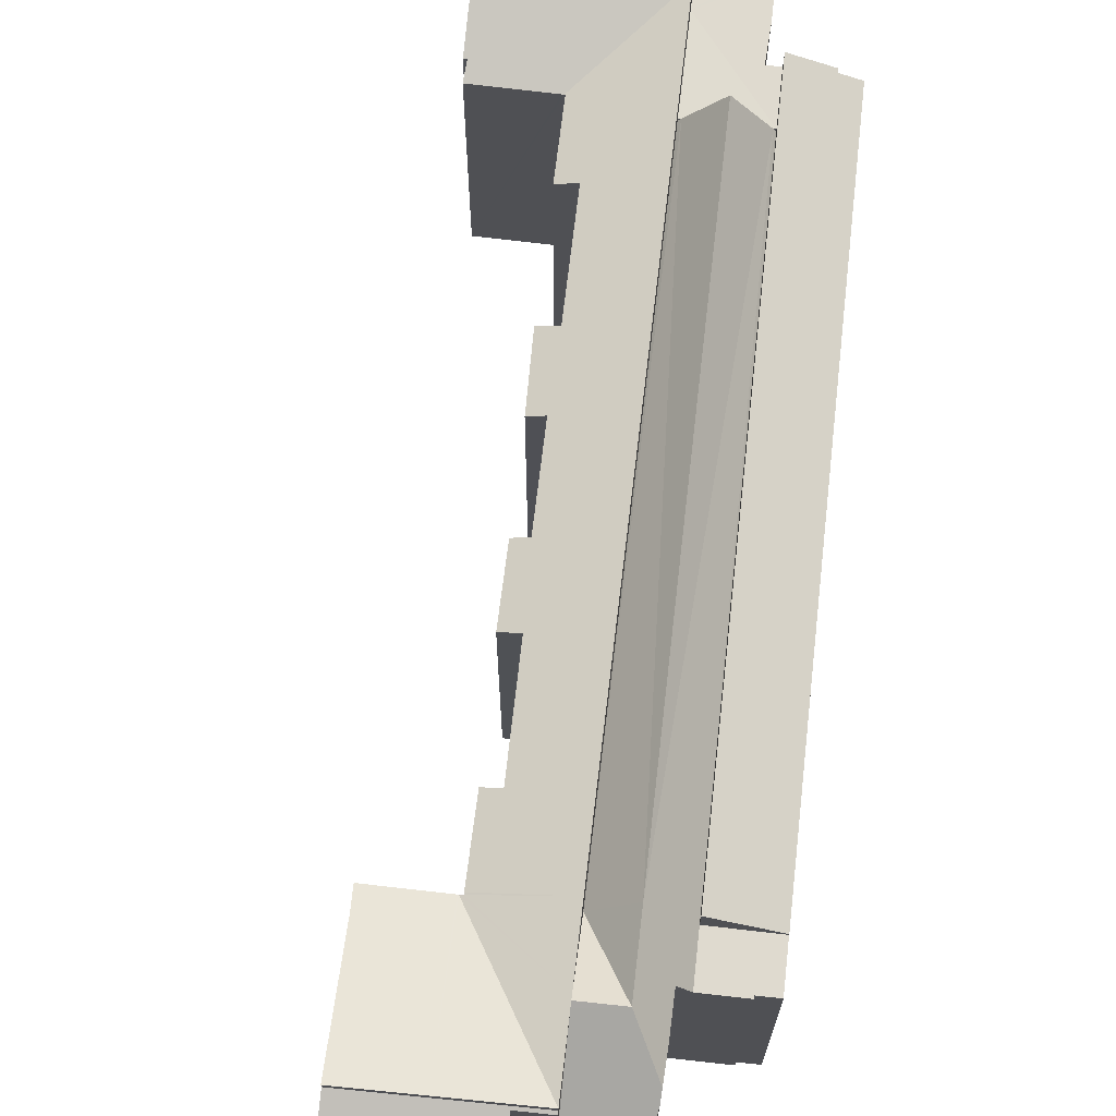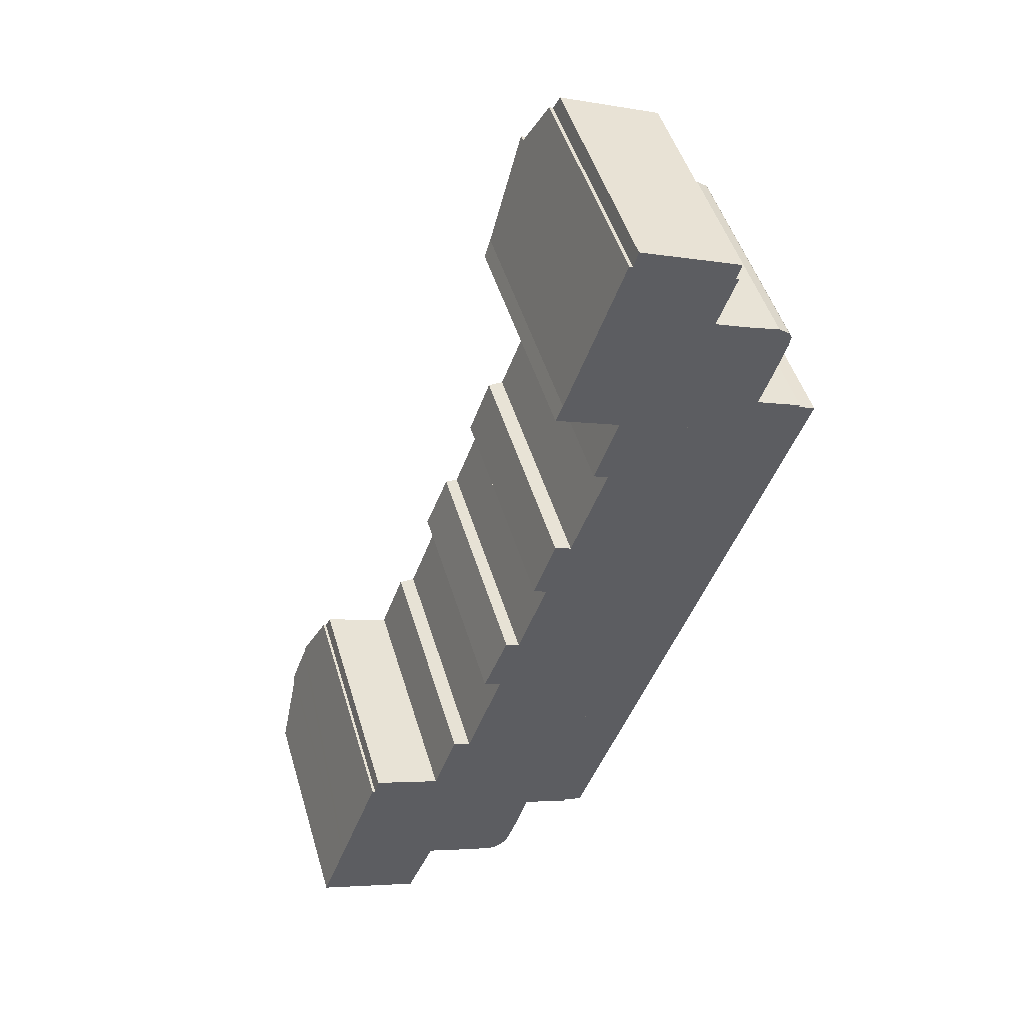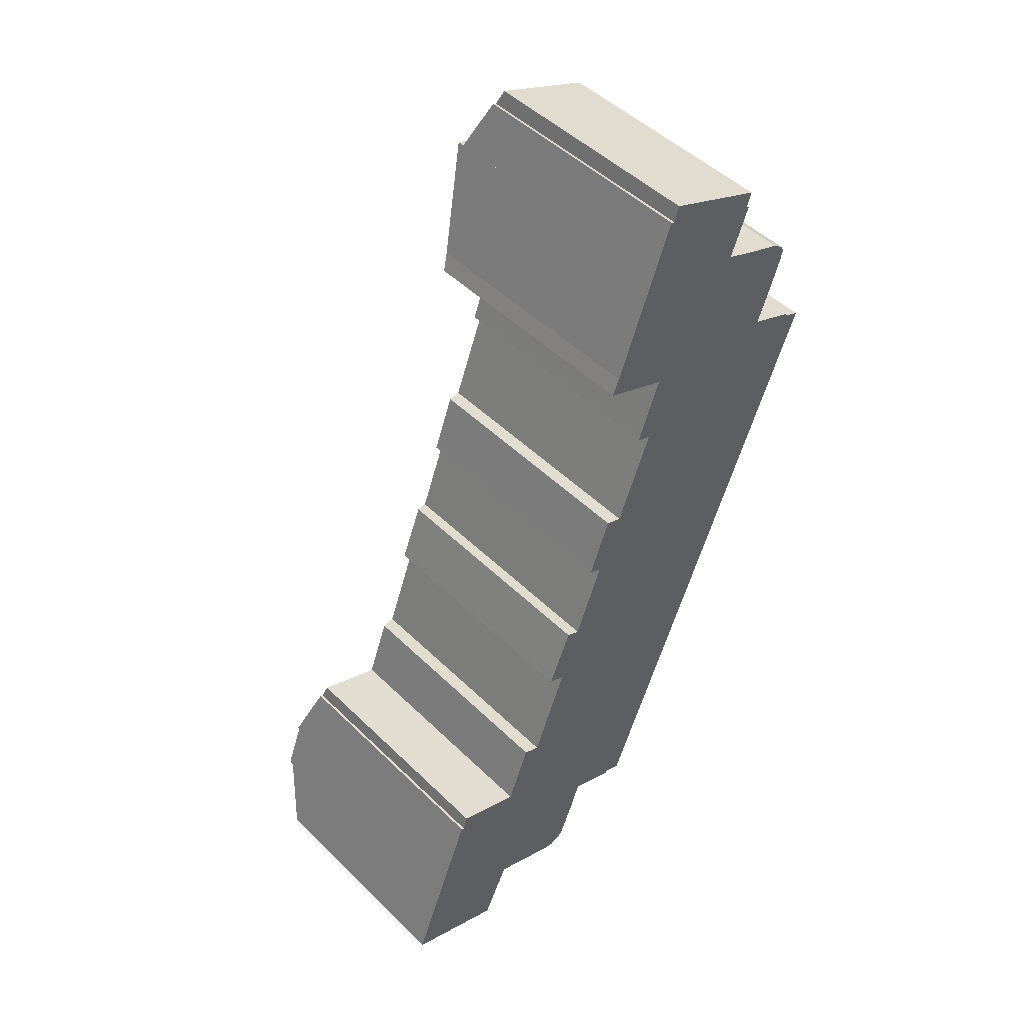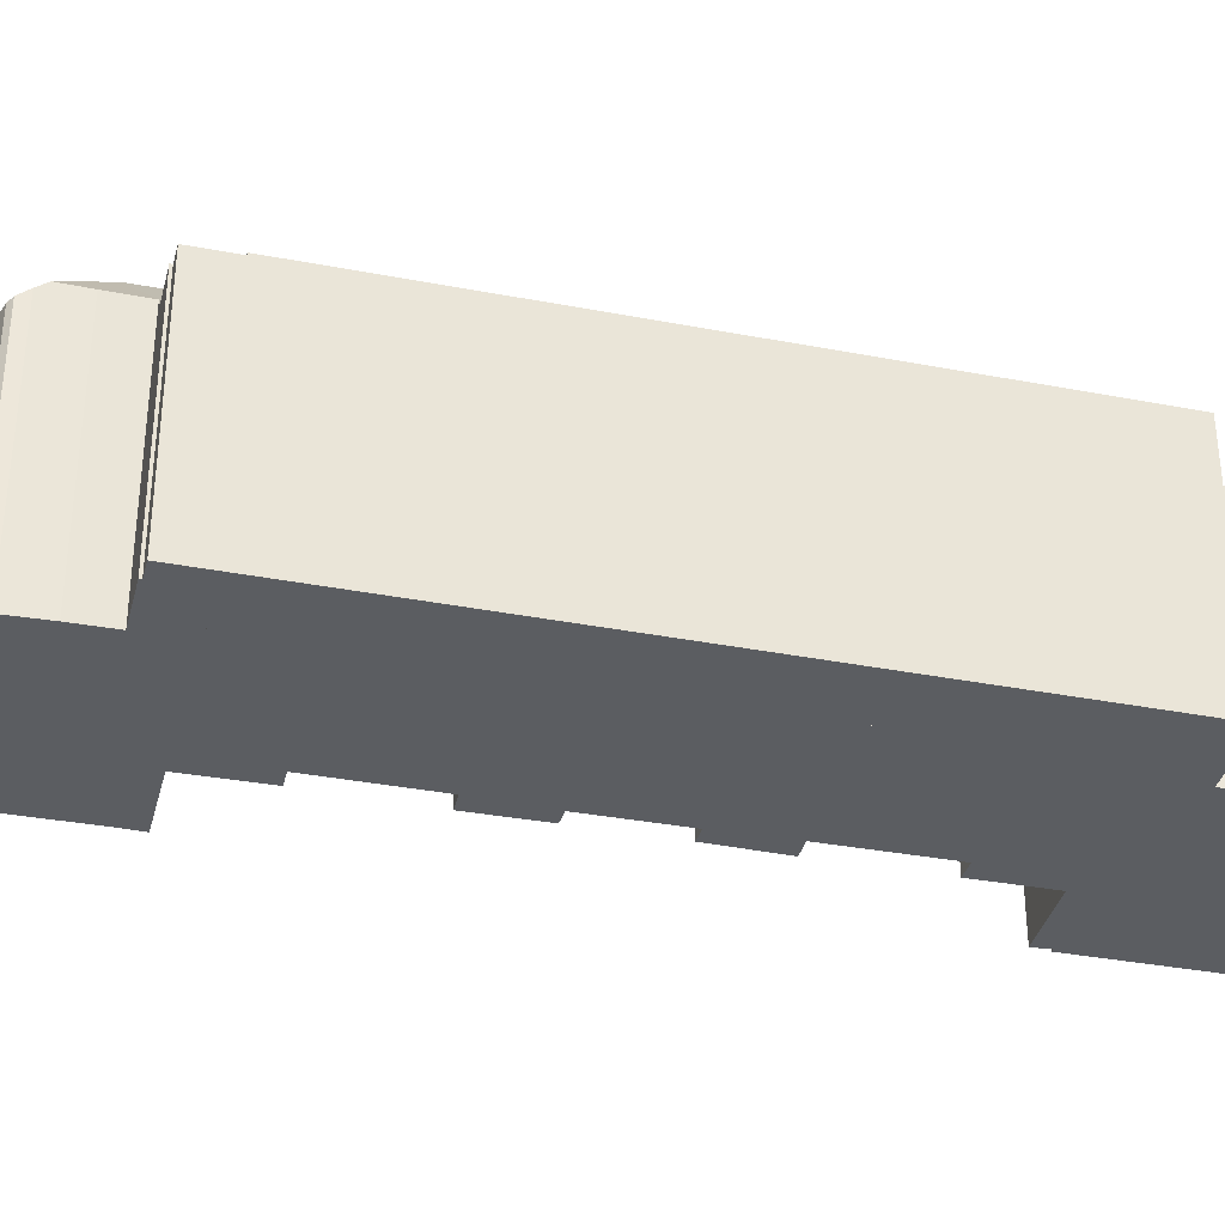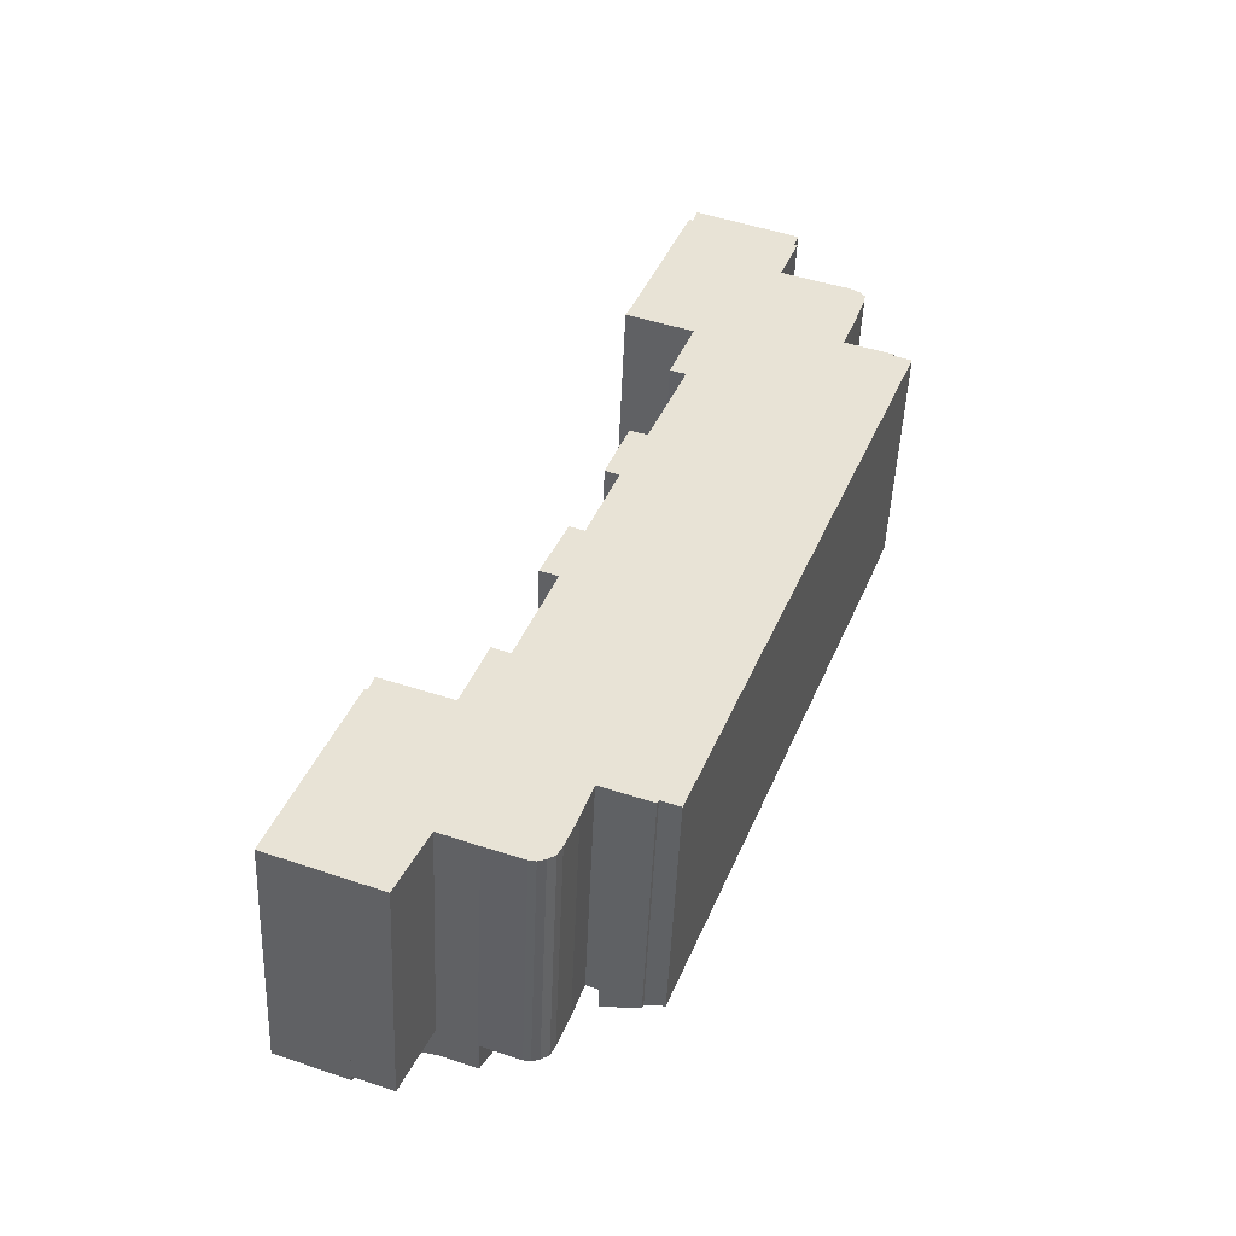
<metadata>
{"format":"obj","ext":"obj","renderer":"f3d","projection":"perspective","resolution":1024,"background":"white","views":[{"elev":70.7,"azim":27.2,"up":"+Y"},{"elev":48.4,"azim":-16.4,"up":"+Z"},{"elev":48.2,"azim":-42.6,"up":"+Z"},{"elev":-35.8,"azim":96.7,"up":"+Y"},{"elev":-49.1,"azim":-2.4,"up":"+Z"}]}
</metadata>
<code>
v  6.505 16.06 5.342
v  2.44 16.09 6.509
v  2.548 16.06 6.798
v  3.214 16.24 4.829
v  5.933 16.24 3.811
v  1.524 16.09 4.067
v  9.779 15.53 0.64
v  11.02 16.93 3.683
v  9.873 15.53 0.606
v  6.505 16.92 5.342
v  7.753 15.54 1.411
v  5.942 16.24 3.835
v  7.737 15.52 1.374
v  5.361 15.53 2.279
v  5.361 16.06 2.279
v  1.417 16.06 3.781
v  1.417 -2.315e-16 3.781
v  1.524 -2.49e-16 4.067
v  2.548 -4.163e-16 6.798
v  2.44 -3.986e-16 6.509
v  11.02 -2.255e-16 3.683
v  6.505 -3.271e-16 5.342
v  9.873 -3.711e-17 0.606
v  7.753 -8.64e-17 1.411
v  9.779 -3.919e-17 0.64
v  5.361 -1.395e-16 2.279
v  7.737 -8.413e-17 1.374
v  3.966 14.98 10.58
v  6.505 16.22 5.342
v  2.548 16.22 6.798
v  11.02 16.22 3.683
v  4.137 14.97 10.52
v  8.344 14.68 9.997
v  4.405 14.68 11.45
v  8.255 14.68 10.03
v  24.45 16.21 39.82
v  19.75 15.06 37.23
v  20.24 14.73 41.4
v  12.79 16.22 8.466
v  17.56 15.05 31.44
v  16.03 15 27.78
v  16.57 14.71 31.78
v  15.24 14.72 28.14
v  14.26 15.01 23
v  13 15.04 19.33
v  10.8 15.04 13.41
v  8.417 14.69 10.08
v  9.798 14.68 13.83
v  8.382 14.69 9.983
v  11.98 14.68 19.71
v  13.44 14.71 23.35
v  18.84 14.75 37.55
v  20.27 14.73 41.5
v  22.79 16.21 48.95
v  20.1 14.67 41.56
v  20.04 14.67 41.59
v  27.2 16.22 47.22
v  25.91 16.22 43.75
v  25.82 16.22 43.52
v  25.73 16.22 43.28
v  16.38 14.67 42.97
v  16.81 14.89 44.01
v  19.14 16.22 50.39
v  12.79 -5.184e-16 8.466
v  24.45 -2.438e-15 39.82
v  27.2 -2.891e-15 47.22
v  25.73 -2.65e-15 43.28
v  25.91 -2.679e-15 43.75
v  25.82 -2.665e-15 43.52
v  13 -1.183e-15 19.33
v  11.98 -1.207e-15 19.71
v  19.75 -2.28e-15 37.23
v  18.84 -2.299e-15 37.55
v  20.27 -2.541e-15 41.5
v  20.04 -2.546e-15 41.59
v  16.38 -2.631e-15 42.97
v  20.1 -2.545e-15 41.56
v  3.966 -6.48e-16 10.58
v  4.137 -6.442e-16 10.52
v  4.405 -7.009e-16 11.45
v  8.382 -6.113e-16 9.983
v  9.798 -8.467e-16 13.83
v  8.417 -6.17e-16 10.08
v  10.8 -8.213e-16 13.41
v  13.44 -1.43e-15 23.35
v  14.26 -1.409e-15 23
v  16.03 -1.701e-15 27.78
v  15.24 -1.723e-15 28.14
v  16.57 -1.946e-15 31.78
v  17.56 -1.925e-15 31.44
v  20.24 -2.535e-15 41.4
v  16.81 -2.695e-15 44.01
v  19.14 -3.086e-15 50.39
v  8.344 -6.121e-16 9.997
v  8.255 -6.142e-16 10.03
v  22.79 -2.998e-15 48.95
v  26.87 14.02 52.04
v  26.58 14.41 51.12
v  24.32 14.02 53.05
v  25.63 15.74 48
v  20.8 14.02 54.43
v  26.76 14.41 51.05
v  20.3 14.43 53.56
v  22.79 15.8 48.95
v  19.14 15.8 50.39
v  27.2 15.8 47.22
v  20.53 14.43 53.45
v  27.25 15.74 47.37
v  26.58 -3.13e-15 51.12
v  26.87 -3.187e-15 52.04
v  25.63 -2.939e-15 48
v  26.76 -3.126e-15 51.05
v  27.25 -2.901e-15 47.37
v  20.53 -3.273e-15 53.45
v  20.3 -3.279e-15 53.56
v  20.8 -3.333e-15 54.43
v  24.32 -3.248e-15 53.05
v  15.6 15.16 4.367
v  17.8 14.27 3.771
v  17.71 14.28 3.58
v  16.63 15.16 7.057
v  19.82 13.82 5.881
v  31.74 13.83 37.07
v  28.57 15.16 38.26
v  18.86 13.82 3.377
v  15.6 -2.674e-16 4.367
v  28.57 -2.343e-15 38.26
v  16.63 -4.321e-16 7.057
v  31.74 -2.27e-15 37.07
v  19.82 -3.601e-16 5.881
v  18.86 -2.068e-16 3.377
v  17.8 -2.309e-16 3.771
v  17.71 -2.192e-16 3.58
v  16.63 13.89 7.057
v  14.91 13.87 4.624
v  11.02 13.8 3.683
v  15.6 13.89 4.367
v  14.24 13.87 2.611
v  14.21 13.87 2.51
v  13.53 13.87 0.746
v  13.26 13.87 0.209
v  12.82 13.87 -0.071
v  12.38 13.86 -0.213
v  11.98 13.85 -0.159
v  9.873 13.8 0.606
v  16.49 13.89 7.106
v  12.79 13.89 8.466
v  12.93 13.89 8.417
v  14.71 13.89 7.762
v  14.71 -4.753e-16 7.762
v  12.93 -5.154e-16 8.417
v  16.49 -4.351e-16 7.106
v  14.24 -1.599e-16 2.611
v  14.91 -2.831e-16 4.624
v  13.53 -4.568e-17 0.746
v  14.21 -1.537e-16 2.51
v  13.26 -1.28e-17 0.209
v  12.82 4.348e-18 -0.071
v  12.38 1.304e-17 -0.213
v  11.98 9.736e-18 -0.159
v  0 14 8.571e-16
v  5.361 15.8 2.279
v  3.948 14 -1.504
v  1.417 15.8 3.781
v  3.948 9.209e-17 -1.504
v  0 0 0
v  6.1 13.7 -2.323
v  5.361 13.7 2.279
v  7.737 13.7 1.374
v  3.948 13.7 -1.504
v  6.1 1.422e-16 -2.323
v  27.9 16.39 42.72
v  24.45 13.7 39.82
v  25.82 16.39 43.52
v  12.79 13.7 8.466
v  26.51 16.39 39.04
v  27.2 13.69 47.22
v  30.13 14.66 44.55
v  30.3 13.7 46
v  30.32 14.25 45.12
v  30.44 13.83 45.74
v  27.59 13.7 47.24
v  29.61 13.7 46.54
v  27.25 13.7 47.37
v  29.6 14.58 42.99
v  28.85 14.54 40.92
v  29.5 13.7 40.68
v  28.57 13.7 38.26
v  31.74 13.7 37.07
v  31.58 13.7 39.74
v  32.6 13.7 39.34
v  31.64 13.7 39.86
v  16.63 13.7 7.057
v  14.71 16.39 7.762
v  27.59 -2.893e-15 47.24
v  29.61 -2.85e-15 46.54
v  28.85 -2.506e-15 40.92
v  31.64 -2.441e-15 39.86
v  29.5 -2.491e-15 40.68
v  31.58 -2.433e-15 39.74
v  32.6 -2.409e-15 39.34
v  30.26 13.7 46.07
v  30.26 -2.821e-15 46.07
v  30.44 -2.801e-15 45.74
v  30.3 -2.816e-15 46
v  30.32 -2.763e-15 45.12
v  29.6 -2.632e-15 42.99
v  30.13 -2.728e-15 44.55
g defaultobject
f 1 2 3
f 2 1 4
f 4 1 5
f 4 6 2
f 7 8 9
f 8 7 10
f 10 7 11
f 10 11 12
f 13 5 11
f 5 13 14
f 12 11 5
f 6 15 16
f 15 6 4
f 15 4 5
f 1 10 12
f 14 15 5
f 17 6 16
f 6 17 2
f 2 17 3
f 3 17 18
f 3 18 19
f 19 18 20
f 19 10 3
f 10 19 8
f 8 19 21
f 21 19 22
f 21 9 8
f 9 21 23
f 23 7 9
f 7 23 11
f 11 23 24
f 24 23 25
f 15 17 16
f 17 15 13
f 17 13 26
f 26 13 27
f 24 13 11
f 13 24 27
f 22 23 21
f 23 22 25
f 25 22 24
f 24 22 27
f 27 22 26
f 26 22 19
f 26 19 20
f 26 20 17
f 17 20 18
f 28 29 30
f 29 28 31
f 31 28 32
f 31 32 33
f 33 32 34
f 33 34 35
f 36 37 38
f 37 36 39
f 37 39 40
f 40 39 41
f 40 41 42
f 42 41 43
f 41 39 44
f 44 39 45
f 45 39 46
f 46 47 48
f 47 46 39
f 47 39 31
f 47 31 49
f 49 31 33
f 44 50 51
f 50 44 45
f 52 38 37
f 36 38 53
f 54 55 56
f 57 55 54
f 58 55 57
f 55 58 59
f 55 59 60
f 55 60 53
f 53 60 36
f 61 54 56
f 54 61 62
f 54 62 63
f 39 21 31
f 21 39 36
f 21 36 60
f 21 60 59
f 21 59 58
f 21 58 57
f 21 57 64
f 64 57 65
f 65 57 66
f 65 66 67
f 67 66 68
f 67 68 69
f 21 29 31
f 29 21 30
f 30 21 19
f 19 21 22
f 70 50 45
f 50 70 71
f 72 52 37
f 52 72 73
f 74 55 53
f 55 74 61
f 61 74 75
f 61 75 76
f 75 74 77
f 61 56 55
f 19 28 30
f 28 19 78
f 79 34 32
f 34 79 80
f 81 47 49
f 47 81 48
f 48 81 82
f 82 81 83
f 84 45 46
f 45 84 70
f 50 85 51
f 85 50 71
f 86 41 44
f 41 86 87
f 88 42 43
f 42 88 89
f 40 72 37
f 72 40 90
f 73 38 52
f 38 73 53
f 53 73 74
f 74 73 91
f 61 92 62
f 92 61 76
f 62 93 63
f 93 62 92
f 78 32 28
f 32 78 79
f 80 35 34
f 35 80 33
f 33 81 49
f 81 33 94
f 94 33 95
f 95 33 80
f 48 84 46
f 84 48 82
f 42 90 40
f 90 42 89
f 93 54 63
f 54 93 57
f 57 93 66
f 66 93 96
f 51 86 44
f 86 51 85
f 87 43 41
f 43 87 88
f 65 72 64
f 90 64 72
f 87 64 90
f 89 87 90
f 88 87 89
f 86 64 87
f 70 64 86
f 71 70 86
f 84 64 70
f 82 83 84
f 64 84 83
f 21 64 83
f 81 21 83
f 94 21 81
f 80 21 94
f 79 21 80
f 78 21 79
f 19 21 78
f 22 21 19
f 94 95 80
f 86 85 71
f 93 92 96
f 66 96 92
f 68 66 92
f 69 68 92
f 67 69 92
f 65 67 92
f 74 65 92
f 76 74 92
f 77 74 76
f 75 77 76
f 91 65 74
f 73 65 91
f 72 65 73
f 97 98 99
f 99 100 101
f 100 99 98
f 100 98 102
f 103 104 105
f 104 103 100
f 104 100 106
f 100 103 107
f 100 107 101
f 106 100 108
f 97 109 98
f 109 97 110
f 102 111 100
f 111 102 112
f 108 66 106
f 66 108 113
f 98 112 102
f 112 98 109
f 103 114 107
f 114 103 115
f 111 108 100
f 108 111 113
f 116 99 101
f 99 116 97
f 97 116 110
f 110 116 117
f 66 104 106
f 104 66 105
f 105 66 93
f 93 66 96
f 93 103 105
f 103 93 115
f 114 101 107
f 101 114 116
f 96 115 93
f 115 96 114
f 114 96 111
f 111 96 66
f 114 111 116
f 111 66 113
f 111 117 116
f 117 111 109
f 109 111 112
f 110 117 109
f 118 119 120
f 119 118 121
f 119 121 122
f 122 121 123
f 123 121 124
f 122 125 119
f 126 121 118
f 121 126 124
f 124 126 127
f 127 126 128
f 127 123 124
f 123 127 129
f 129 122 123
f 122 129 130
f 122 130 125
f 125 130 131
f 125 132 119
f 132 125 131
f 119 133 120
f 133 119 132
f 120 126 118
f 126 120 133
f 133 132 126
f 128 129 127
f 129 128 130
f 130 128 126
f 130 126 132
f 130 132 131
f 134 135 136
f 135 134 137
f 136 135 138
f 136 138 139
f 136 139 140
f 136 140 141
f 136 141 142
f 136 142 143
f 136 143 144
f 136 144 145
f 136 146 134
f 146 136 147
f 146 147 148
f 146 148 149
f 146 128 134
f 128 146 149
f 128 149 148
f 128 148 147
f 128 147 150
f 150 147 151
f 151 147 64
f 128 150 152
f 128 137 134
f 137 128 126
f 135 153 138
f 153 135 154
f 153 139 138
f 139 153 140
f 140 153 155
f 155 153 156
f 126 135 137
f 135 126 154
f 155 141 140
f 141 155 157
f 157 142 141
f 142 157 158
f 158 143 142
f 143 158 159
f 159 144 143
f 144 159 160
f 160 145 144
f 145 160 23
f 23 136 145
f 136 23 147
f 147 23 64
f 64 23 21
f 160 21 23
f 21 160 159
f 21 159 158
f 21 158 157
f 21 157 155
f 21 155 156
f 21 156 64
f 64 156 153
f 64 153 154
f 64 154 126
f 64 126 152
f 152 126 128
f 64 152 151
f 151 152 150
f 161 162 163
f 162 161 164
f 17 162 164
f 162 17 26
f 26 163 162
f 163 26 165
f 165 161 163
f 161 165 166
f 161 17 164
f 17 161 166
f 166 26 17
f 26 166 165
f 167 168 169
f 168 167 170
f 165 168 170
f 168 165 26
f 26 169 168
f 169 26 27
f 27 167 169
f 167 27 171
f 171 170 167
f 170 171 165
f 165 27 26
f 27 165 171
f 60 172 173
f 172 60 174
f 175 173 148
f 173 176 148
f 176 173 172
f 58 172 174
f 172 58 177
f 172 177 178
f 178 177 179
f 178 179 180
f 180 179 181
f 177 182 183
f 182 177 184
f 179 177 183
f 185 172 178
f 172 185 186
f 172 186 176
f 176 186 187
f 176 187 188
f 176 188 146
f 189 190 191
f 190 187 192
f 187 190 189
f 187 189 188
f 146 188 193
f 176 146 194
f 176 194 148
f 129 188 189
f 188 129 127
f 146 148 194
f 148 146 193
f 148 193 128
f 148 128 175
f 175 128 152
f 175 152 64
f 64 152 150
f 64 150 151
f 64 173 175
f 173 64 65
f 173 65 60
f 60 65 174
f 174 65 58
f 58 65 177
f 177 65 67
f 177 67 184
f 184 67 69
f 184 69 113
f 113 69 68
f 113 68 66
f 113 182 184
f 182 113 195
f 195 183 182
f 183 195 196
f 197 187 186
f 187 197 192
f 192 197 198
f 198 197 199
f 200 191 190
f 191 200 201
f 196 202 183
f 202 196 203
f 179 204 181
f 204 179 202
f 204 202 203
f 204 203 205
f 181 206 180
f 206 181 204
f 180 185 178
f 185 180 207
f 207 180 206
f 207 206 208
f 207 186 185
f 186 207 197
f 201 189 191
f 189 201 129
f 127 193 188
f 193 127 128
f 198 190 192
f 190 198 200
f 201 127 129
f 127 152 128
f 152 127 150
f 150 127 151
f 151 127 64
f 64 127 65
f 65 127 201
f 65 201 200
f 65 200 198
f 65 198 199
f 65 199 197
f 65 197 67
f 67 197 207
f 67 207 208
f 67 208 69
f 69 208 68
f 68 208 206
f 68 206 66
f 66 206 204
f 66 204 205
f 66 205 203
f 66 203 196
f 66 196 195
f 66 195 113

</code>
